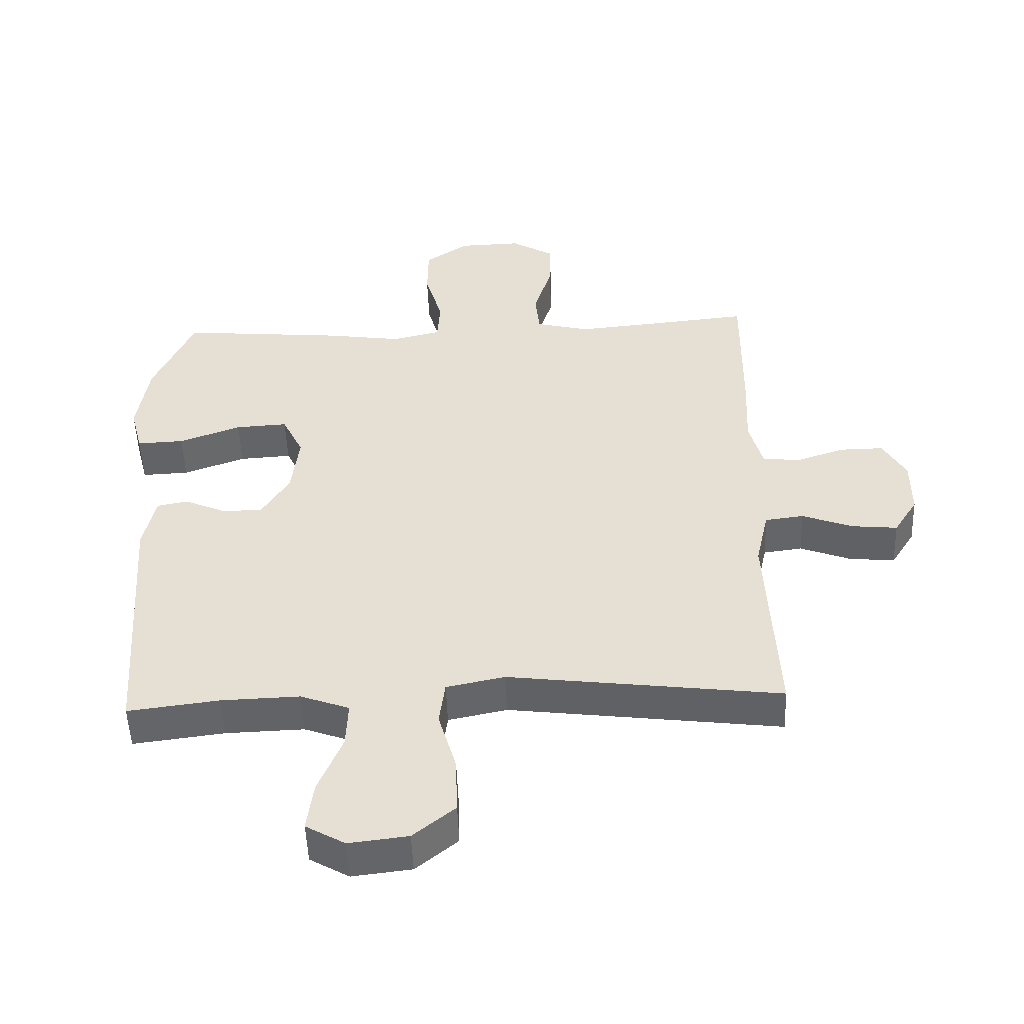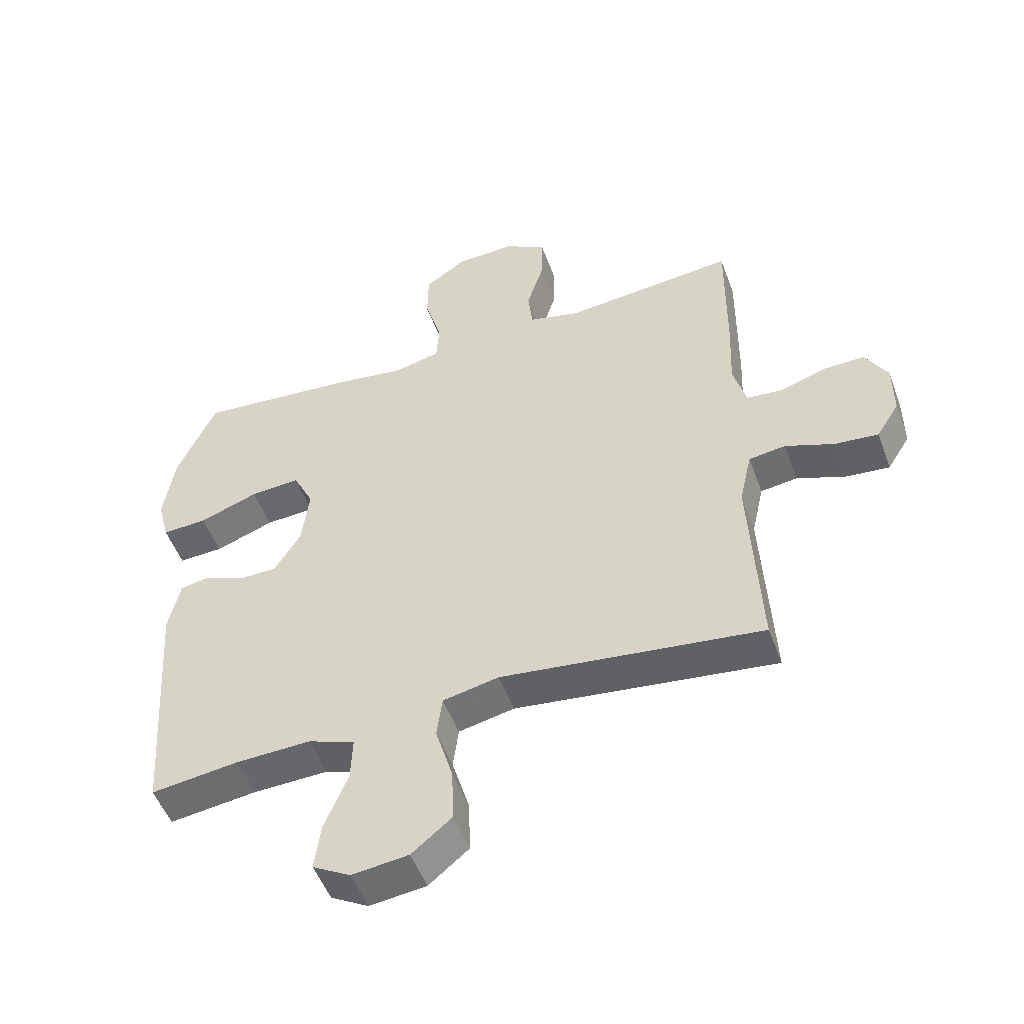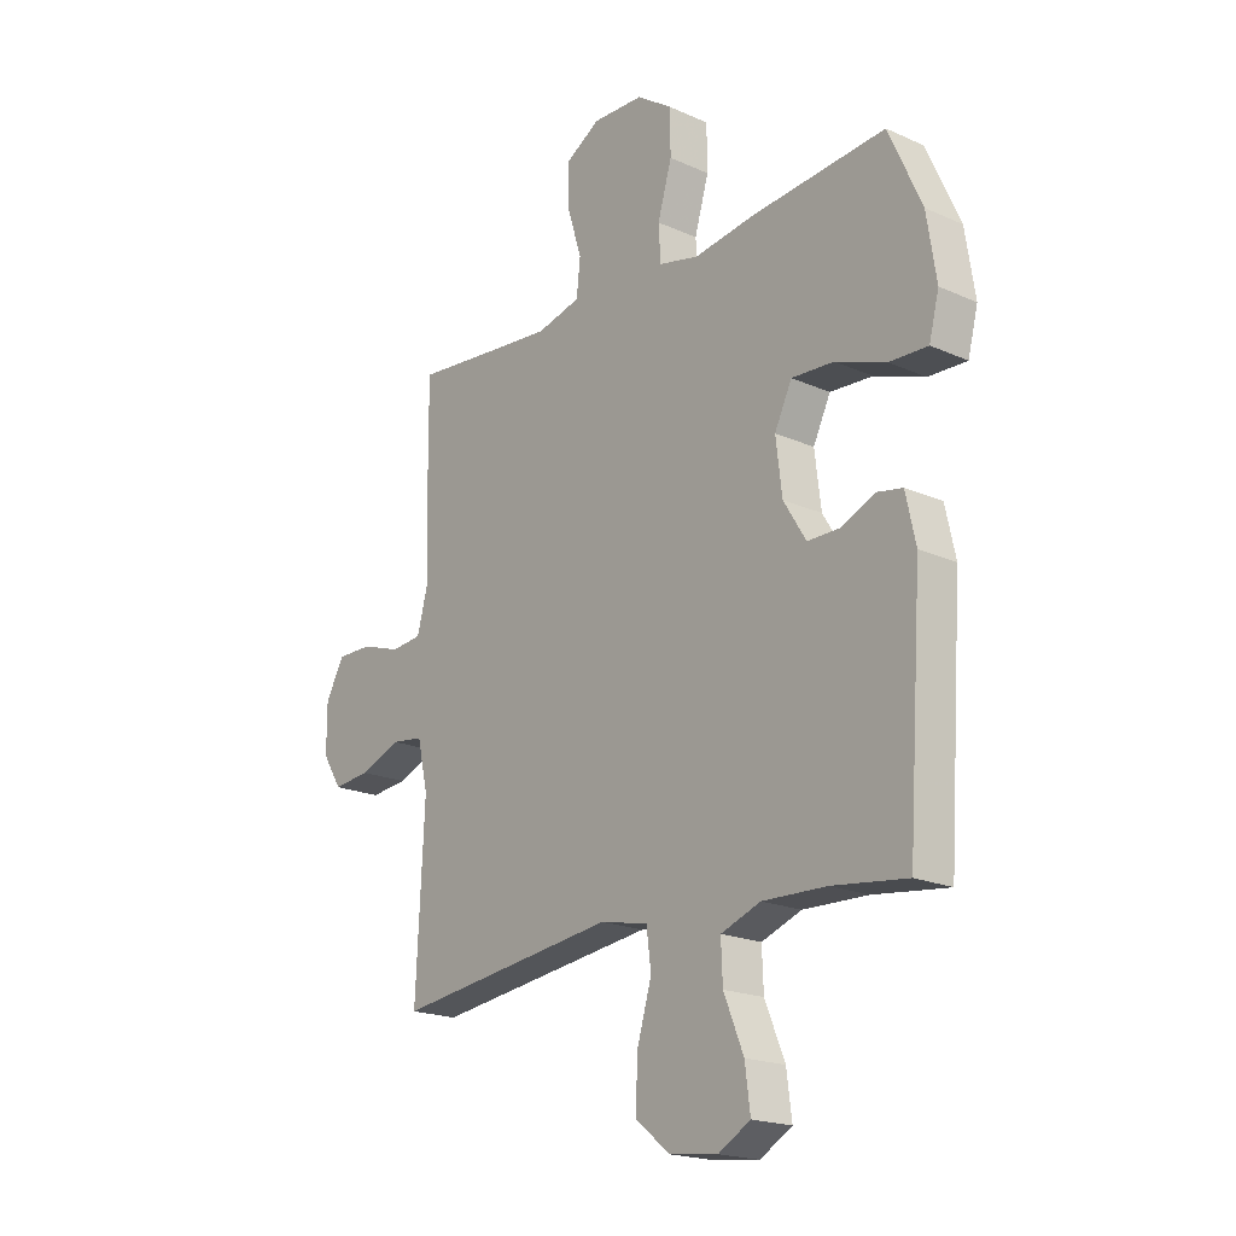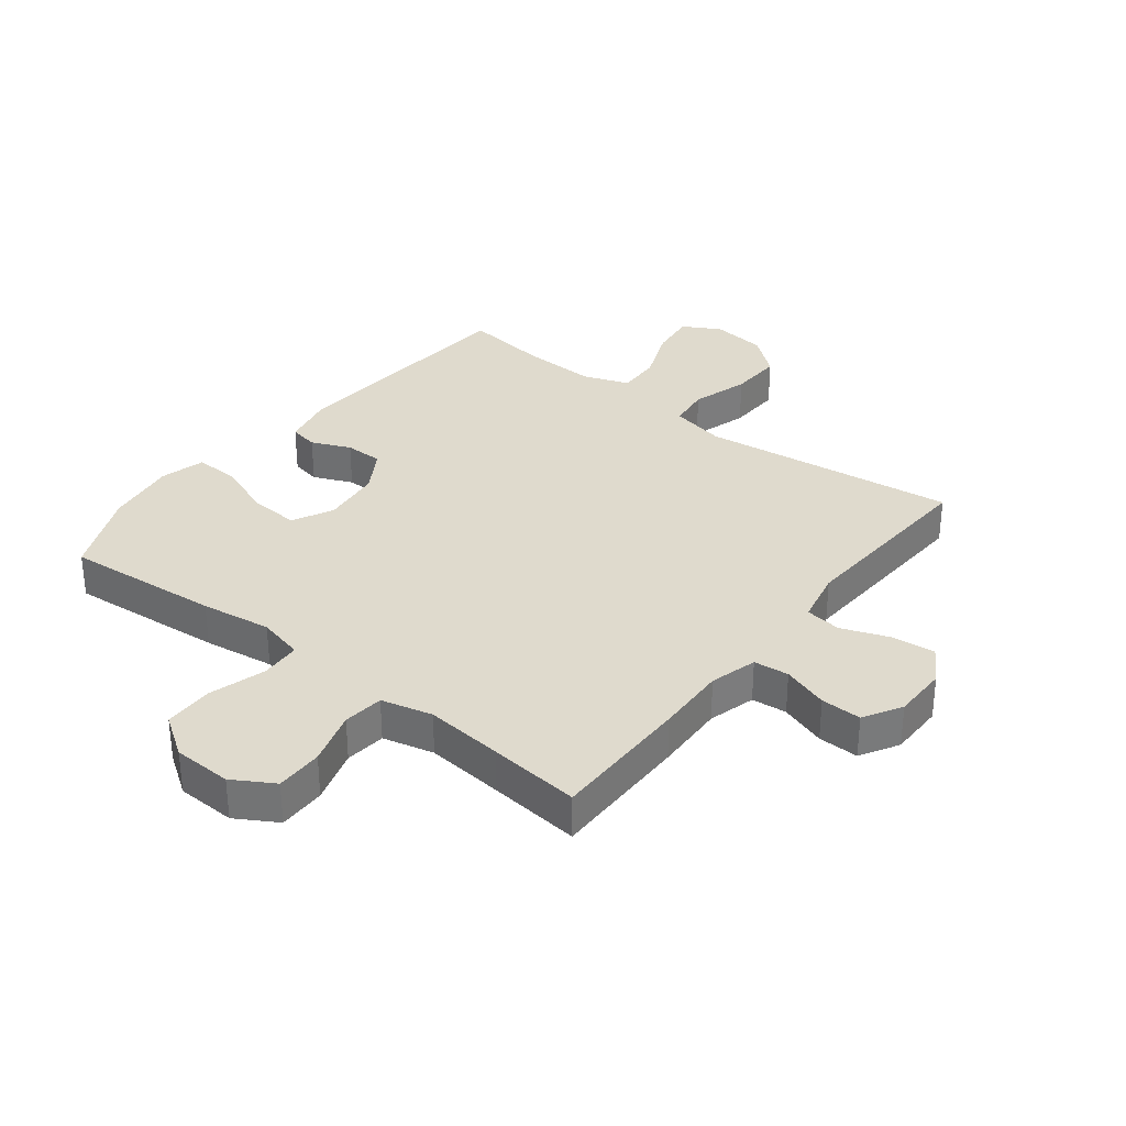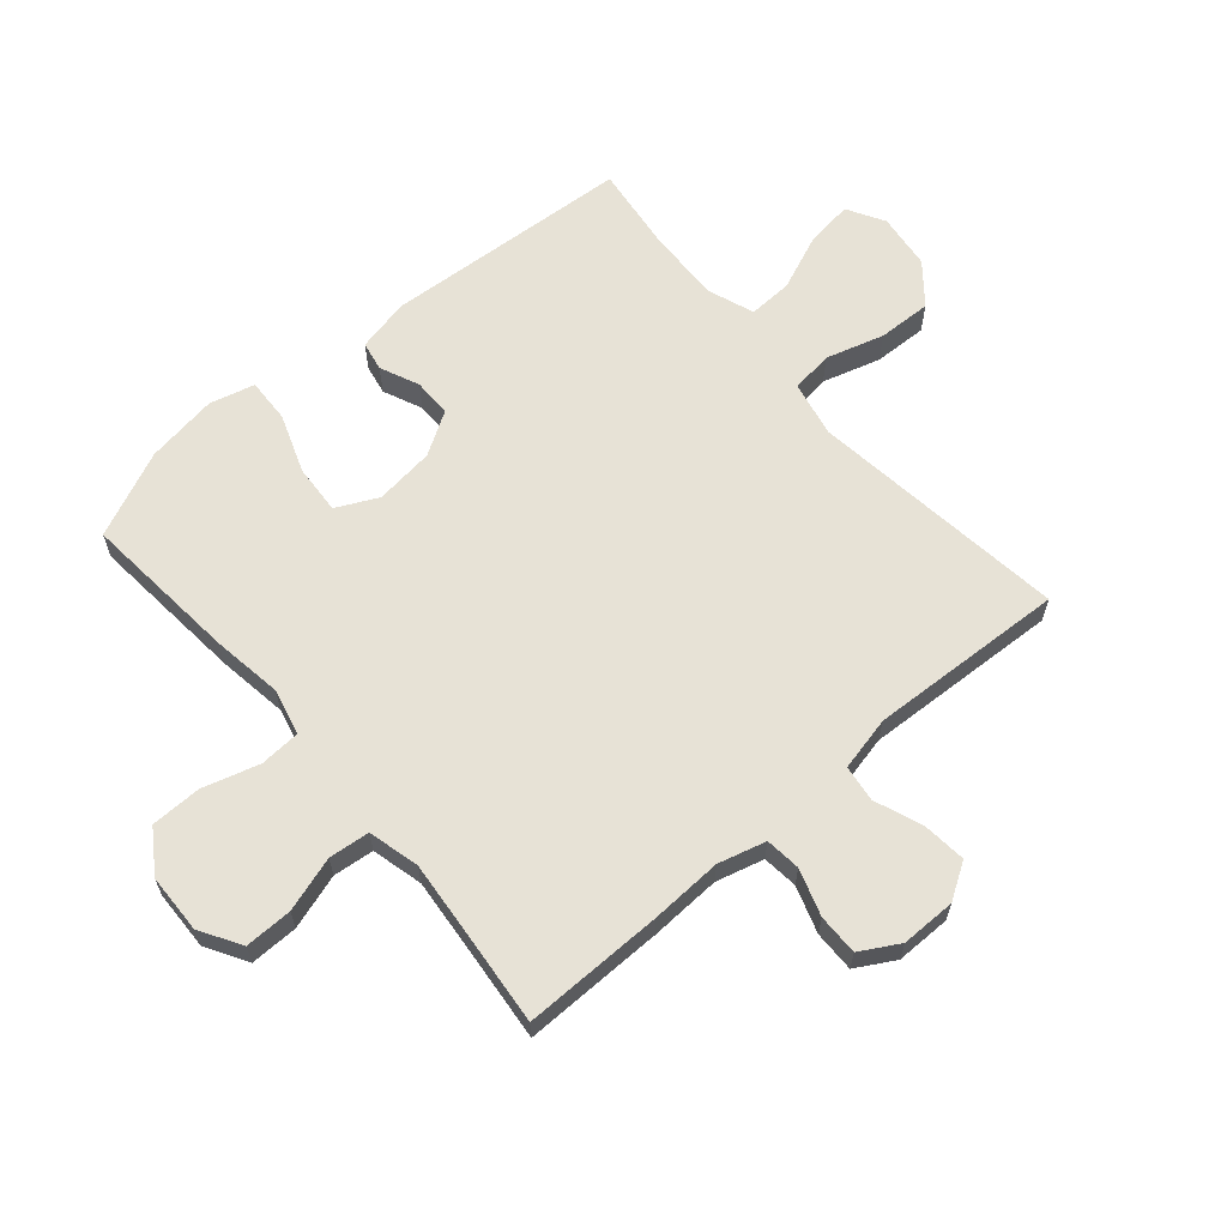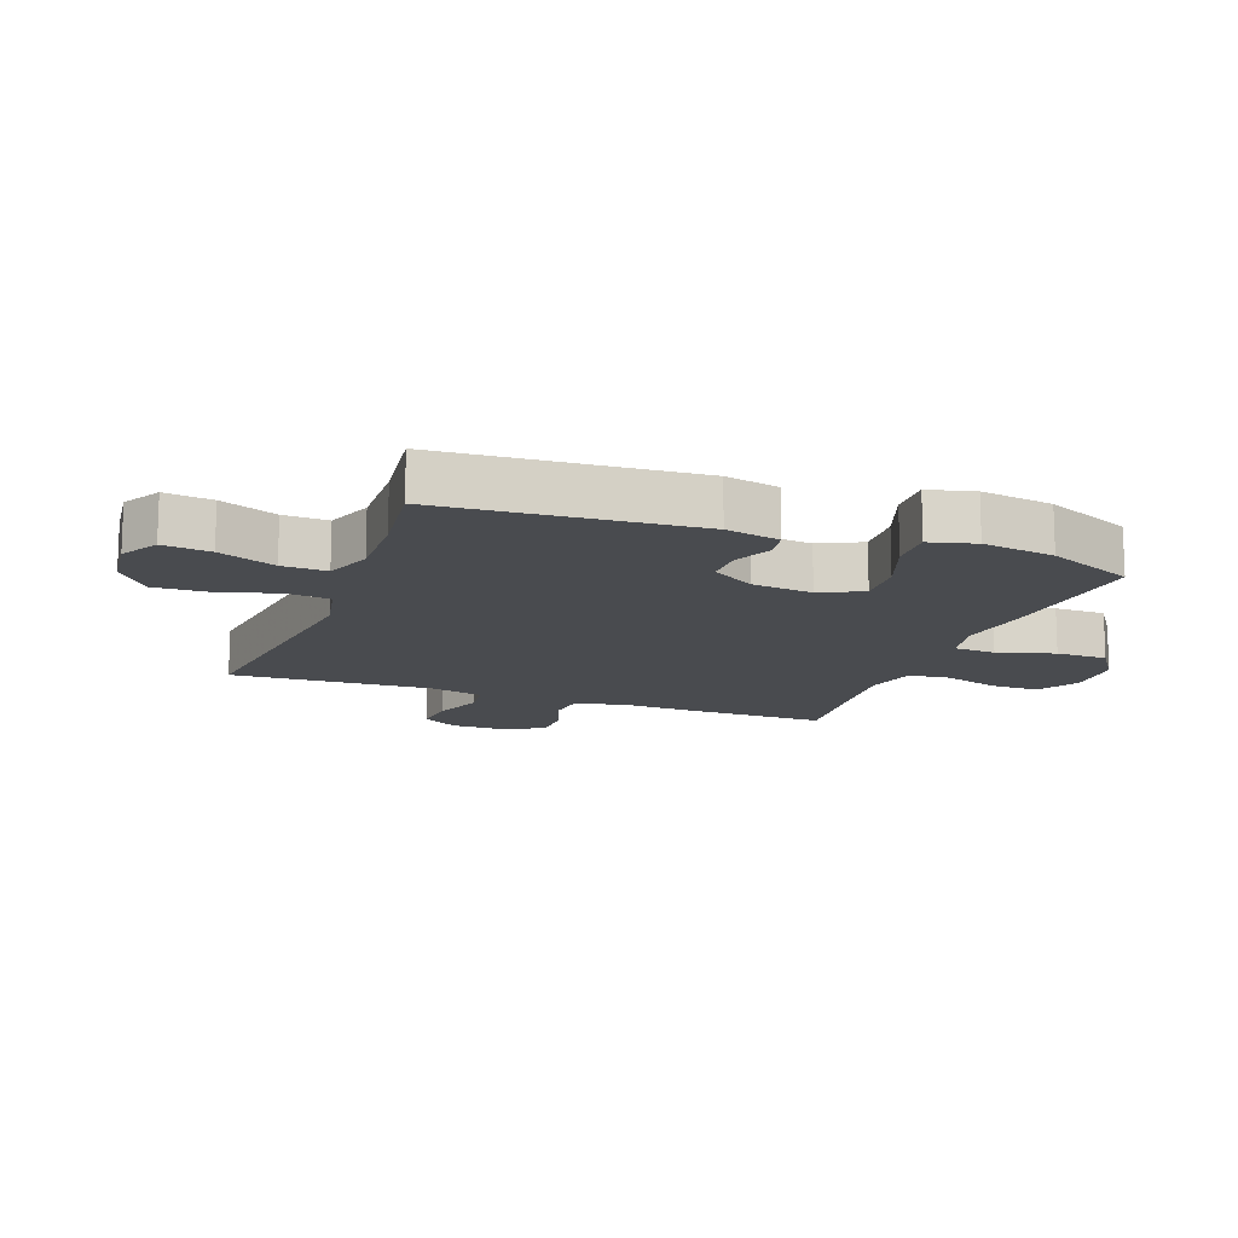
<metadata>
{"format":"obj","ext":"obj","renderer":"f3d","projection":"perspective","resolution":1024,"background":"white","views":[{"elev":-50.7,"azim":2.1,"up":"+Z"},{"elev":-51.2,"azim":19.9,"up":"+Z"},{"elev":-19.6,"azim":-129.8,"up":"+Z"},{"elev":32.9,"azim":38.2,"up":"+Y"},{"elev":63.3,"azim":49.4,"up":"+Y"},{"elev":-14.0,"azim":-110.3,"up":"+Y"}]}
</metadata>
<code>
v -0.5 0.07 -0.5
v -0.528 0.07 -0.093
v -0.509 0.07 -0.006
v -0.461 0.07 0.003
v -0.397 0.07 -0.025
v -0.334 0.07 -0.025
v -0.291 0.07 0.045
v -0.279 0.07 0.143
v -0.312 0.07 0.211
v -0.393 0.07 0.206
v -0.489 0.07 0.171
v -0.562 0.07 0.168
v -0.581 0.07 0.242
v -0.563 0.07 0.359
v -0.5 0.07 0.5
v -0.243 0.07 0.477
v -0.127 0.07 0.46
v -0.051 0.07 0.478
v -0.047 0.07 0.545
v -0.074 0.07 0.637
v -0.073 0.07 0.72
v -0.005 0.07 0.766
v 0.092 0.07 0.769
v 0.159 0.07 0.729
v 0.158 0.07 0.651
v 0.13 0.07 0.561
v 0.137 0.07 0.494
v 0.221 0.07 0.473
v 0.349 0.07 0.485
v 0.5 0.07 0.5
v 0.498 0.07 0.269
v 0.493 0.07 0.152
v 0.514 0.07 0.074
v 0.572 0.07 0.068
v 0.648 0.07 0.093
v 0.715 0.07 0.094
v 0.751 0.07 0.031
v 0.751 0.07 -0.059
v 0.714 0.07 -0.118
v 0.643 0.07 -0.111
v 0.564 0.07 -0.081
v 0.504 0.07 -0.089
v 0.484 0.07 -0.178
v 0.5 0.07 -0.5
v 0.212 0.07 -0.464
v 0.076 0.07 -0.447
v -0.015 0.07 -0.466
v -0.024 0.07 -0.535
v 0.004 0.07 -0.63
v 0.007 0.07 -0.718
v -0.058 0.07 -0.771
v -0.15 0.07 -0.782
v -0.211 0.07 -0.747
v -0.201 0.07 -0.67
v -0.163 0.07 -0.578
v -0.16 0.07 -0.506
v -0.236 0.07 -0.478
v -0.358 0.07 -0.482
v -0.5 0 -0.5
v -0.528 0 -0.093
v -0.509 0 -0.006
v -0.461 0 0.003
v -0.397 0 -0.025
v -0.334 0 -0.025
v -0.291 0 0.045
v -0.279 0 0.143
v -0.312 0 0.211
v -0.393 0 0.206
v -0.489 0 0.171
v -0.562 0 0.168
v -0.581 0 0.242
v -0.563 0 0.359
v -0.5 0 0.5
v -0.243 0 0.477
v -0.127 0 0.46
v -0.051 0 0.478
v -0.047 0 0.545
v -0.074 0 0.637
v -0.073 0 0.72
v -0.005 0 0.766
v 0.092 0 0.769
v 0.159 0 0.729
v 0.158 0 0.651
v 0.13 0 0.561
v 0.137 0 0.494
v 0.221 0 0.473
v 0.349 0 0.485
v 0.5 0 0.5
v 0.498 0 0.269
v 0.493 0 0.152
v 0.514 0 0.074
v 0.572 0 0.068
v 0.648 0 0.093
v 0.715 0 0.094
v 0.751 0 0.031
v 0.751 0 -0.059
v 0.714 0 -0.118
v 0.643 0 -0.111
v 0.564 0 -0.081
v 0.504 0 -0.089
v 0.484 0 -0.178
v 0.5 0 -0.5
v 0.212 0 -0.464
v 0.076 0 -0.447
v -0.015 0 -0.466
v -0.024 0 -0.535
v 0.004 0 -0.63
v 0.007 0 -0.718
v -0.058 0 -0.771
v -0.15 0 -0.782
v -0.211 0 -0.747
v -0.201 0 -0.67
v -0.163 0 -0.578
v -0.16 0 -0.506
v -0.236 0 -0.478
v -0.358 0 -0.482
f 52 53 54 55
f 52 55 56
f 51 52 56
f 48 49 50 51
f 47 48 51 56
f 43 44 45
f 42 43 45 46
f 38 39 40 41
f 36 37 38 41
f 34 35 36 41
f 33 34 41 42
f 32 33 42 46
f 29 30 31 32
f 28 29 32 46
f 23 24 25 26
f 23 26 27
f 22 23 27
f 19 20 21 22
f 18 19 22 27
f 17 18 27 28
f 15 16 17
f 14 15 17
f 10 11 12 13
f 9 10 13 14
f 2 3 4 5
f 58 1 2 5
f 57 58 5 6
f 47 56 57 6
f 9 14 17 28
f 8 9 28 46
f 7 8 46 47
f 6 7 47
f 113 112 111 110
f 114 113 110
f 114 110 109
f 109 108 107 106
f 114 109 106 105
f 103 102 101
f 104 103 101 100
f 99 98 97 96
f 99 96 95 94
f 99 94 93 92
f 100 99 92 91
f 104 100 91 90
f 90 89 88 87
f 104 90 87 86
f 84 83 82 81
f 85 84 81
f 85 81 80
f 80 79 78 77
f 85 80 77 76
f 86 85 76 75
f 75 74 73
f 75 73 72
f 71 70 69 68
f 72 71 68 67
f 63 62 61 60
f 63 60 59 116
f 64 63 116 115
f 64 115 114 105
f 86 75 72 67
f 104 86 67 66
f 105 104 66 65
f 105 65 64
f 1 59 60 2
f 2 60 61 3
f 3 61 62 4
f 4 62 63 5
f 5 63 64 6
f 6 64 65 7
f 7 65 66 8
f 8 66 67 9
f 9 67 68 10
f 10 68 69 11
f 11 69 70 12
f 12 70 71 13
f 13 71 72 14
f 14 72 73 15
f 15 73 74 16
f 16 74 75 17
f 17 75 76 18
f 18 76 77 19
f 19 77 78 20
f 20 78 79 21
f 21 79 80 22
f 22 80 81 23
f 23 81 82 24
f 24 82 83 25
f 25 83 84 26
f 26 84 85 27
f 27 85 86 28
f 28 86 87 29
f 29 87 88 30
f 30 88 89 31
f 31 89 90 32
f 32 90 91 33
f 33 91 92 34
f 34 92 93 35
f 35 93 94 36
f 36 94 95 37
f 37 95 96 38
f 38 96 97 39
f 39 97 98 40
f 40 98 99 41
f 41 99 100 42
f 42 100 101 43
f 43 101 102 44
f 44 102 103 45
f 45 103 104 46
f 46 104 105 47
f 47 105 106 48
f 48 106 107 49
f 49 107 108 50
f 50 108 109 51
f 51 109 110 52
f 52 110 111 53
f 53 111 112 54
f 54 112 113 55
f 55 113 114 56
f 56 114 115 57
f 57 115 116 58
f 58 116 59 1

</code>
